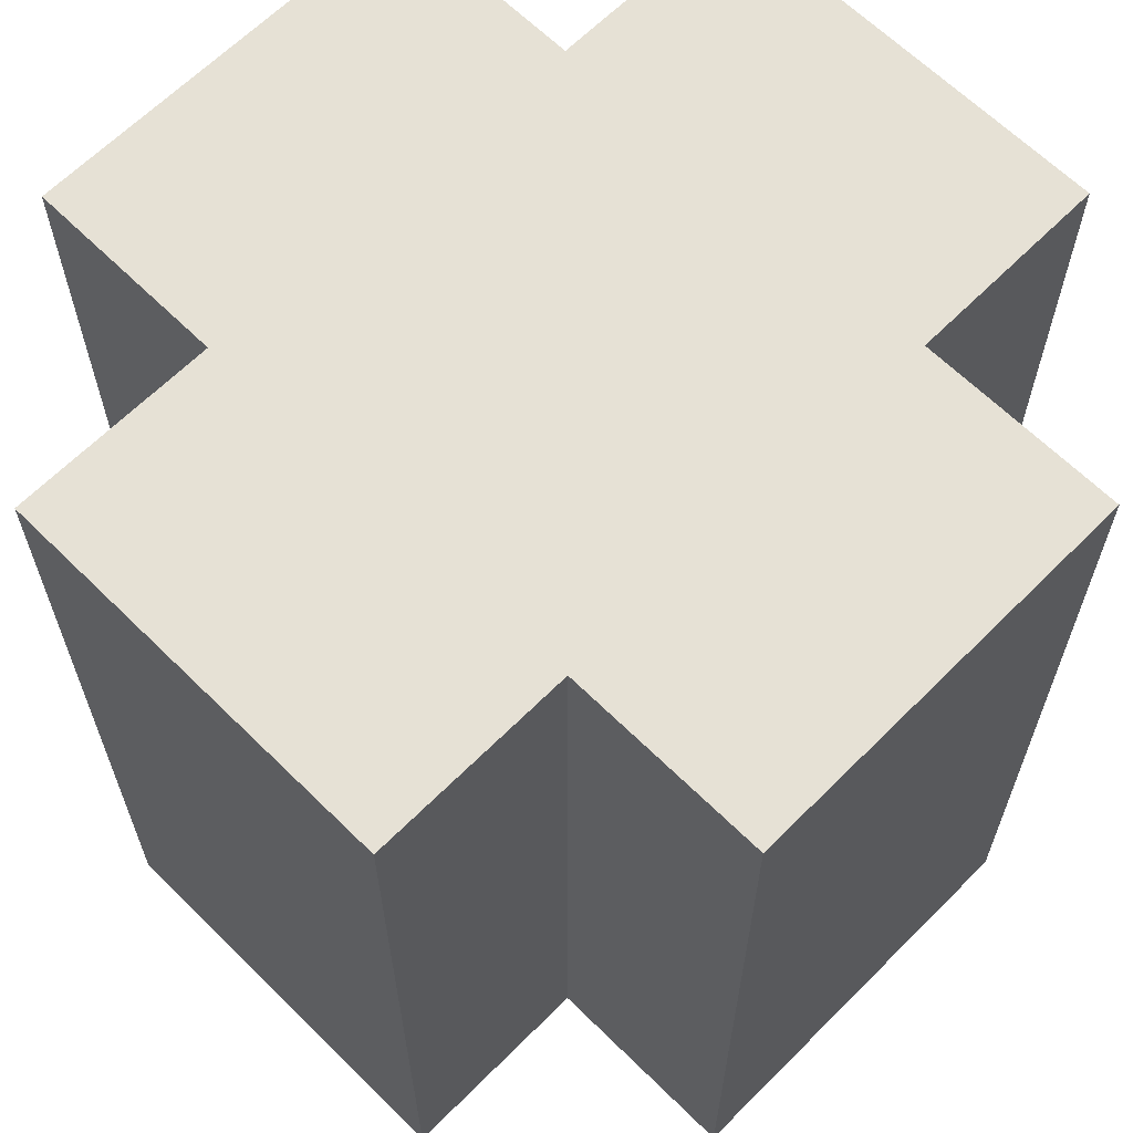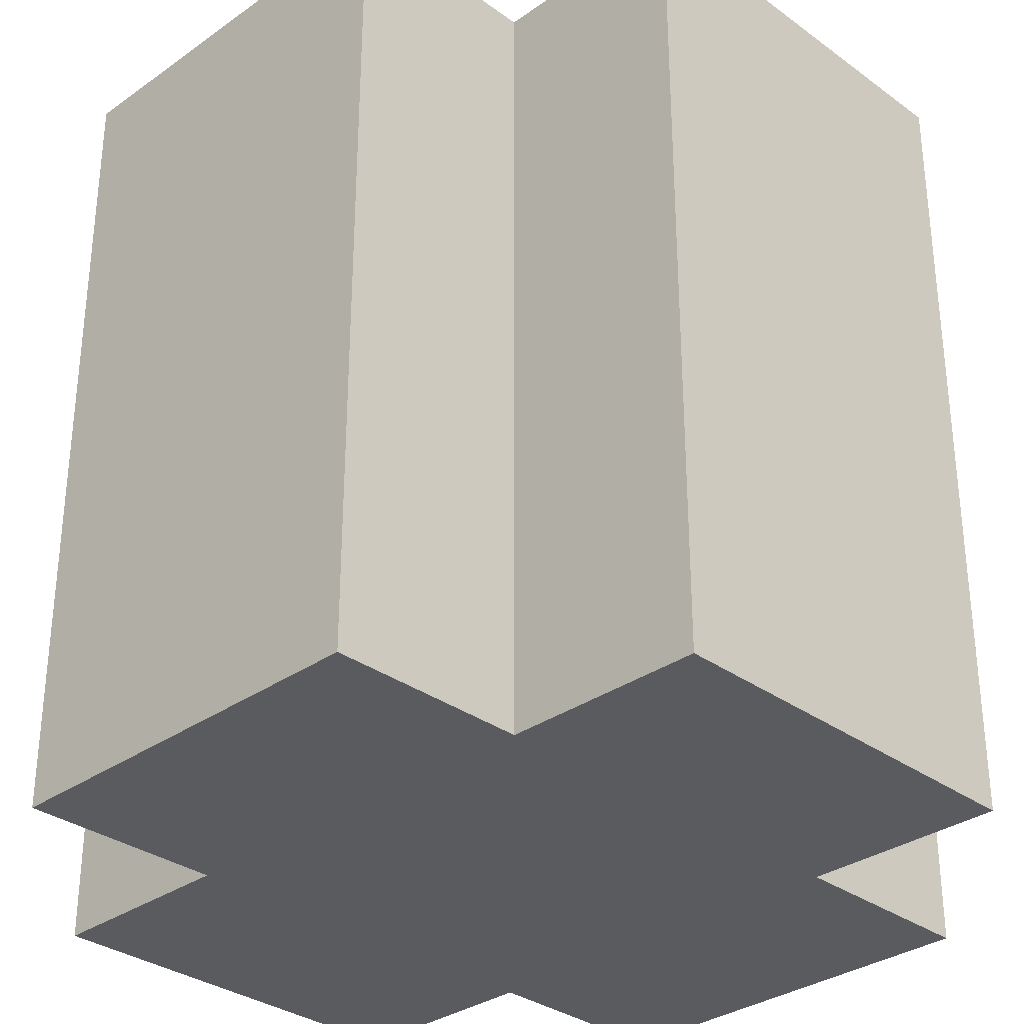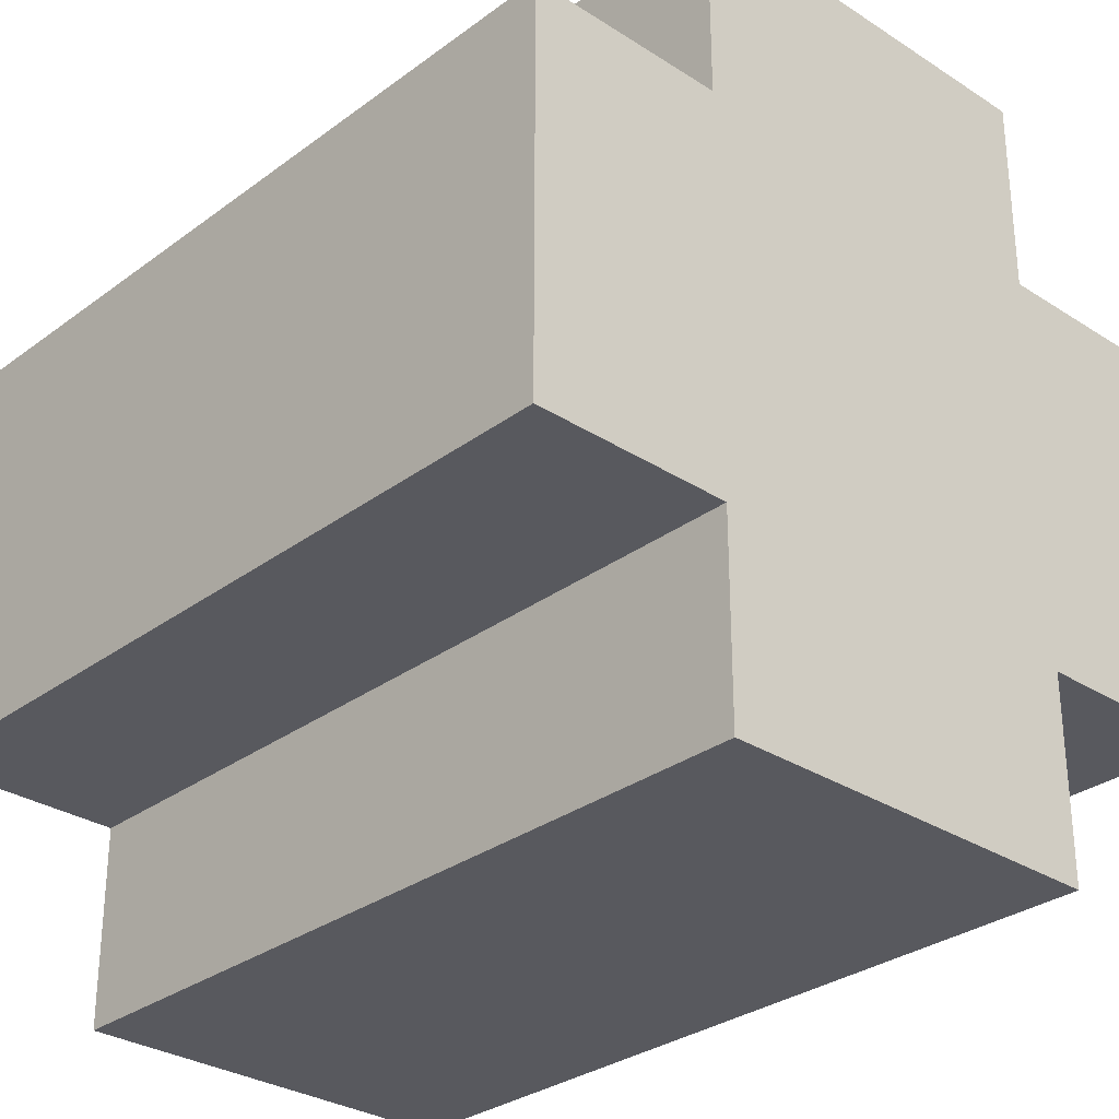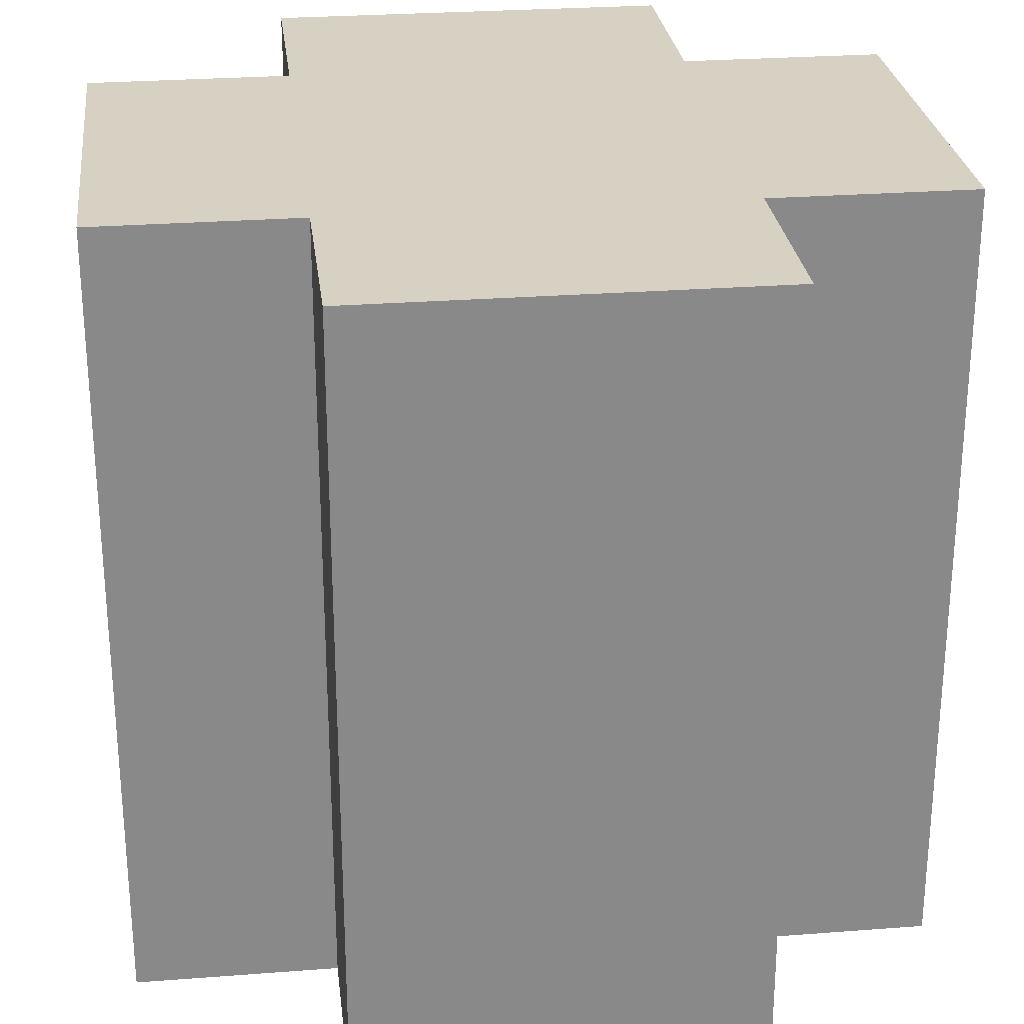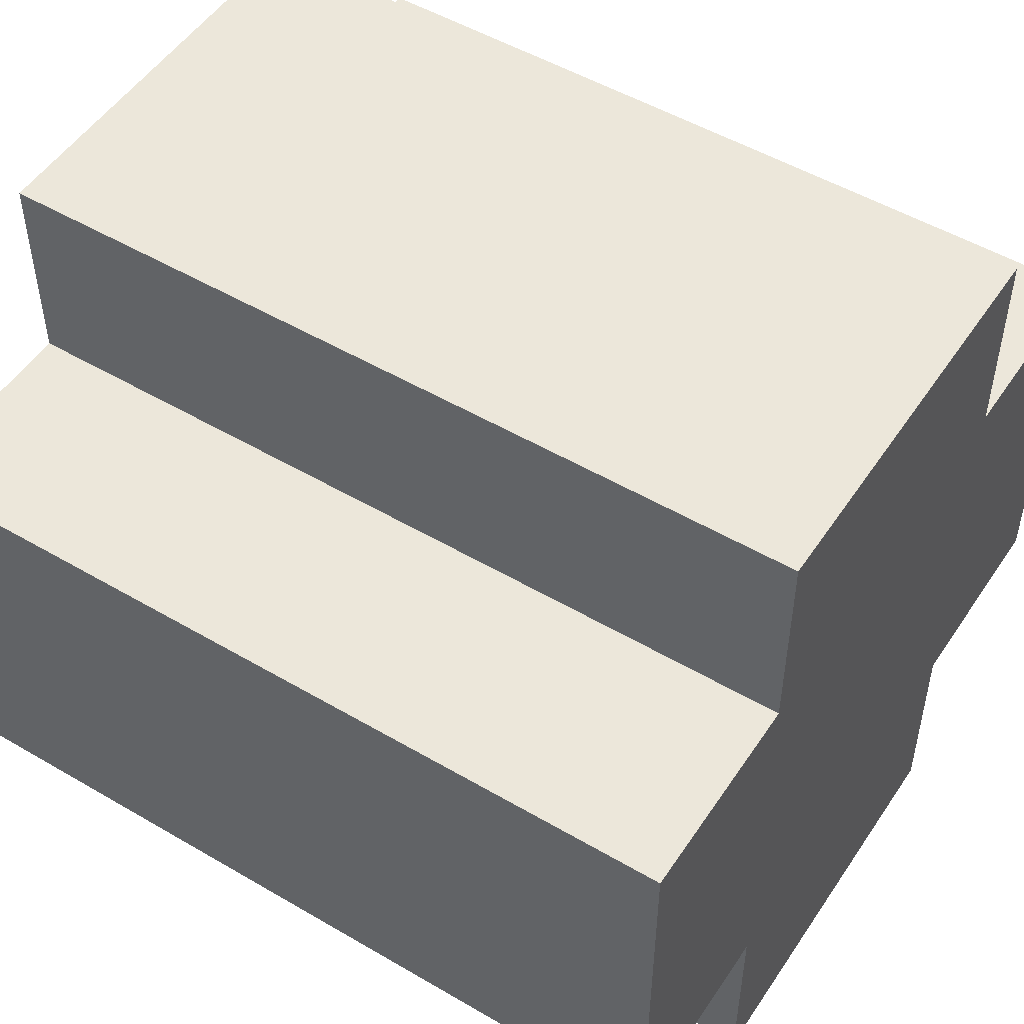
<metadata>
{"format":"obj","ext":"obj","renderer":"f3d","projection":"perspective","resolution":1024,"background":"white","views":[{"elev":64.3,"azim":-135.2,"up":"+Z"},{"elev":-32.3,"azim":-135.4,"up":"+Z"},{"elev":-30.3,"azim":136.9,"up":"+Y"},{"elev":27.1,"azim":173.2,"up":"+Z"},{"elev":51.1,"azim":-57.4,"up":"+Y"}]}
</metadata>
<code>
o obj_0
v 10 -5 20
v 10 -5 -0
v 10 5 0
v 10 5 20
v 5 -10 20
v 5 -10 -0
v -5 -10 20
v -5 -10 -0
v 5 -5 20
v -5 -5 20
v -10 5 20
v -5 -5 -0
v -5 10 20
v -5 10 0
v 5 5 20
v -5 5 0
v 5 10 20
v -10 5 0
v -5 5 20
v -10 -5 -0
v -10 -5 20
v 5 -5 -0
v 5 10 0
v 5 5 0
f 1 2 3
f 1 3 4
f 6 5 7
f 6 7 8
f 5 9 10
f 5 10 7
f 15 17 13
f 15 13 19
f 13 14 16
f 13 16 19
f 22 6 8
f 22 8 12
f 21 10 19
f 11 21 19
f 15 19 10
f 10 9 15
f 4 15 9
f 4 9 1
f 23 24 16
f 23 16 14
f 10 12 8
f 10 8 7
f 4 3 24
f 4 24 15
f 5 6 22
f 5 22 9
f 15 24 23
f 15 23 17
f 18 16 12
f 20 18 12
f 22 12 16
f 16 24 22
f 2 22 24
f 2 24 3
f 21 20 12
f 21 12 10
f 11 18 20
f 11 20 21
f 19 16 18
f 19 18 11
f 9 22 2
f 9 2 1
f 17 23 14
f 17 14 13

</code>
